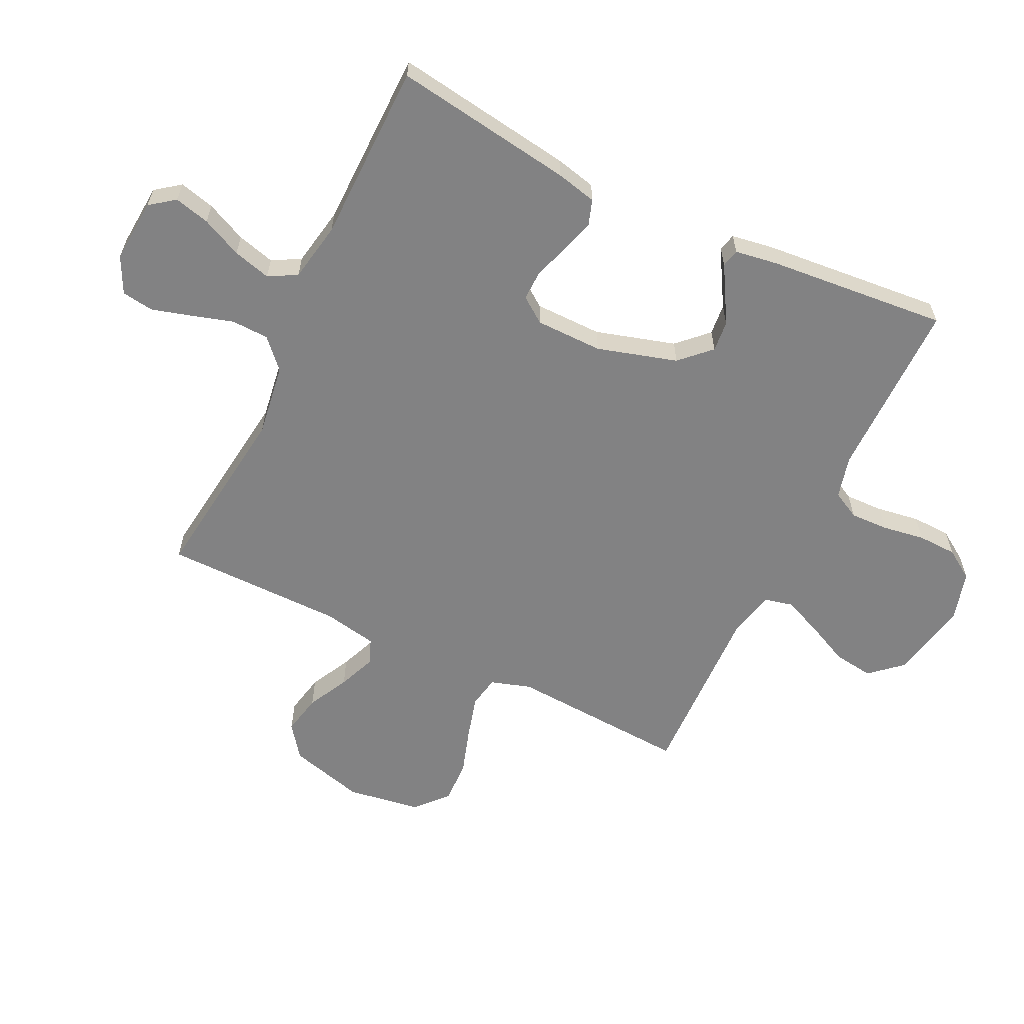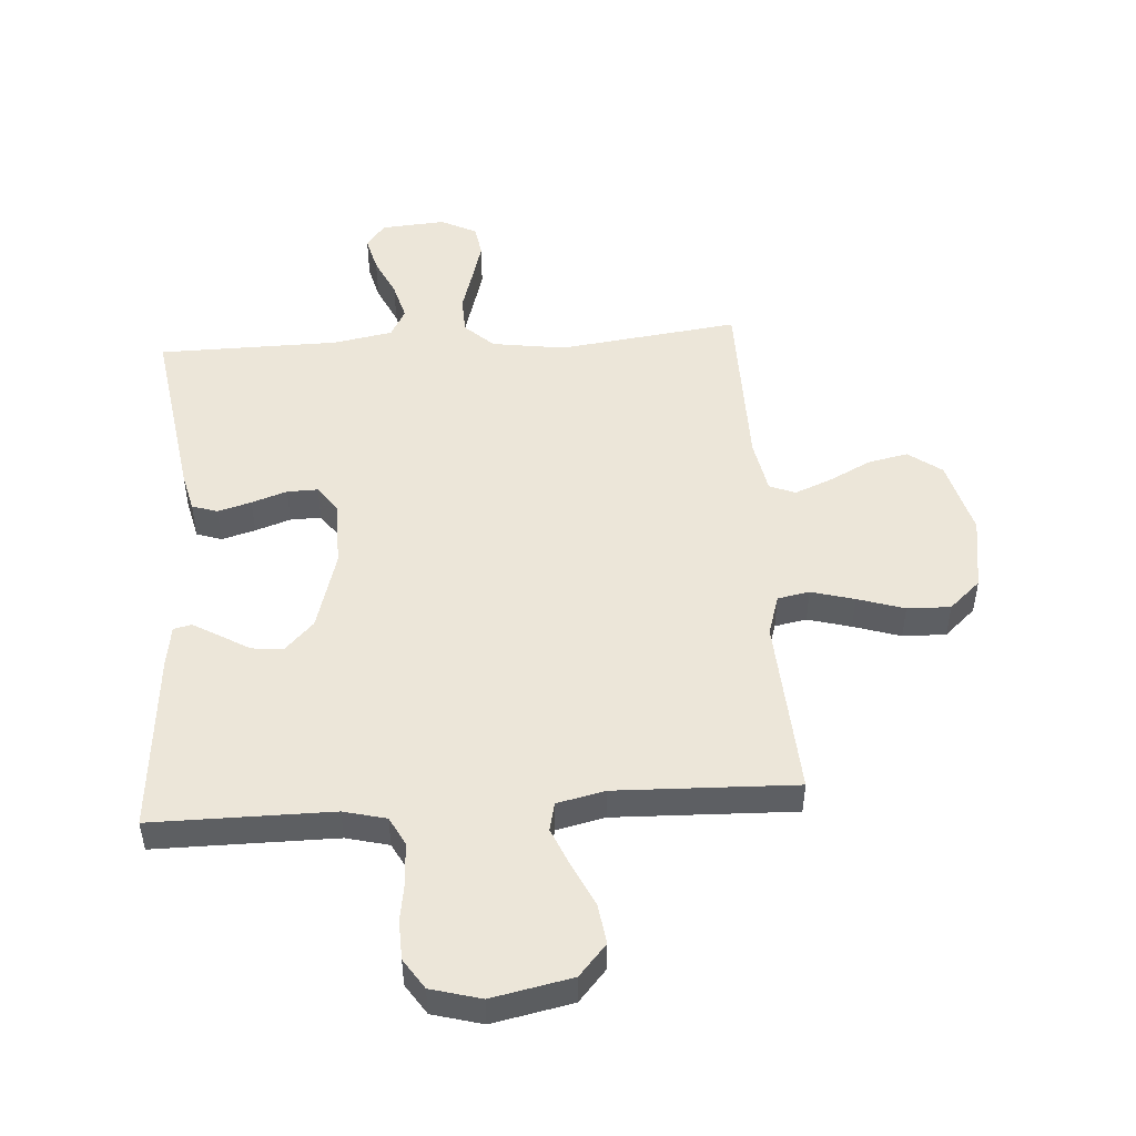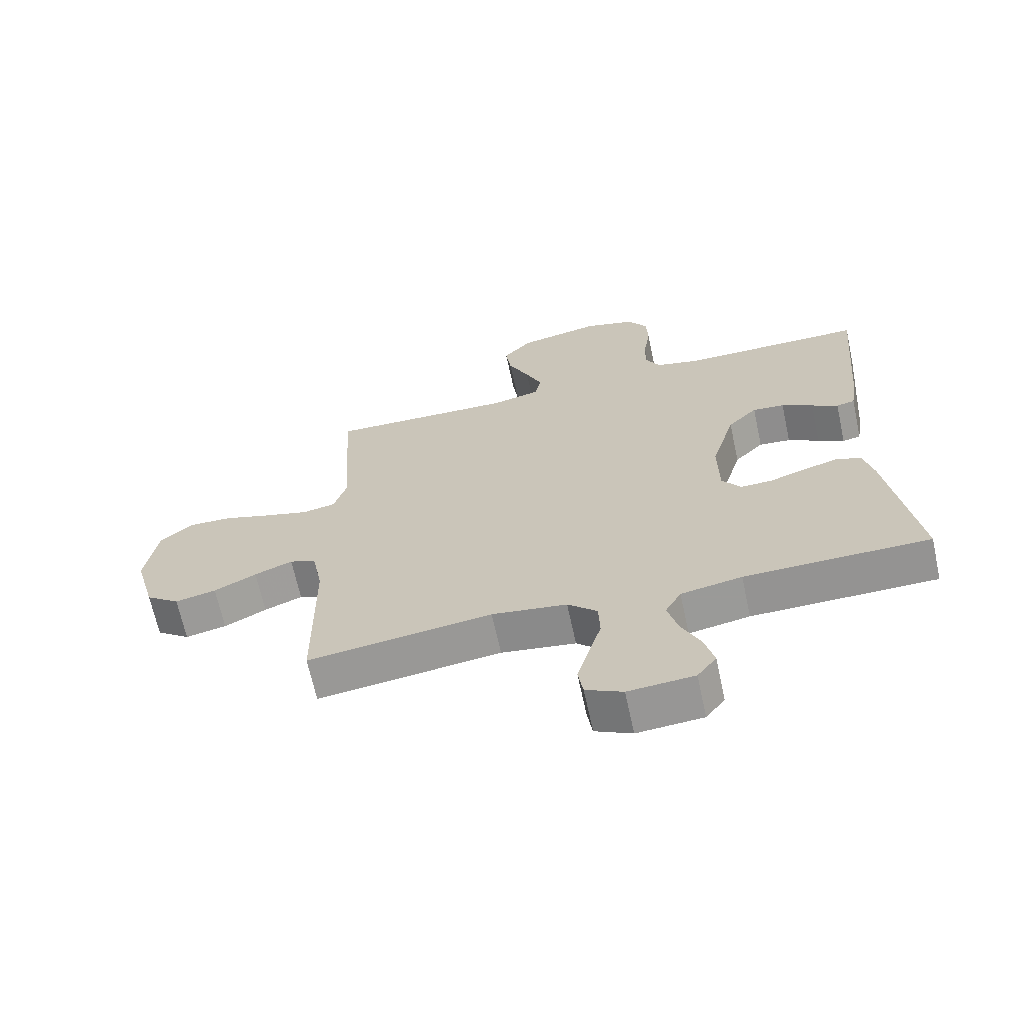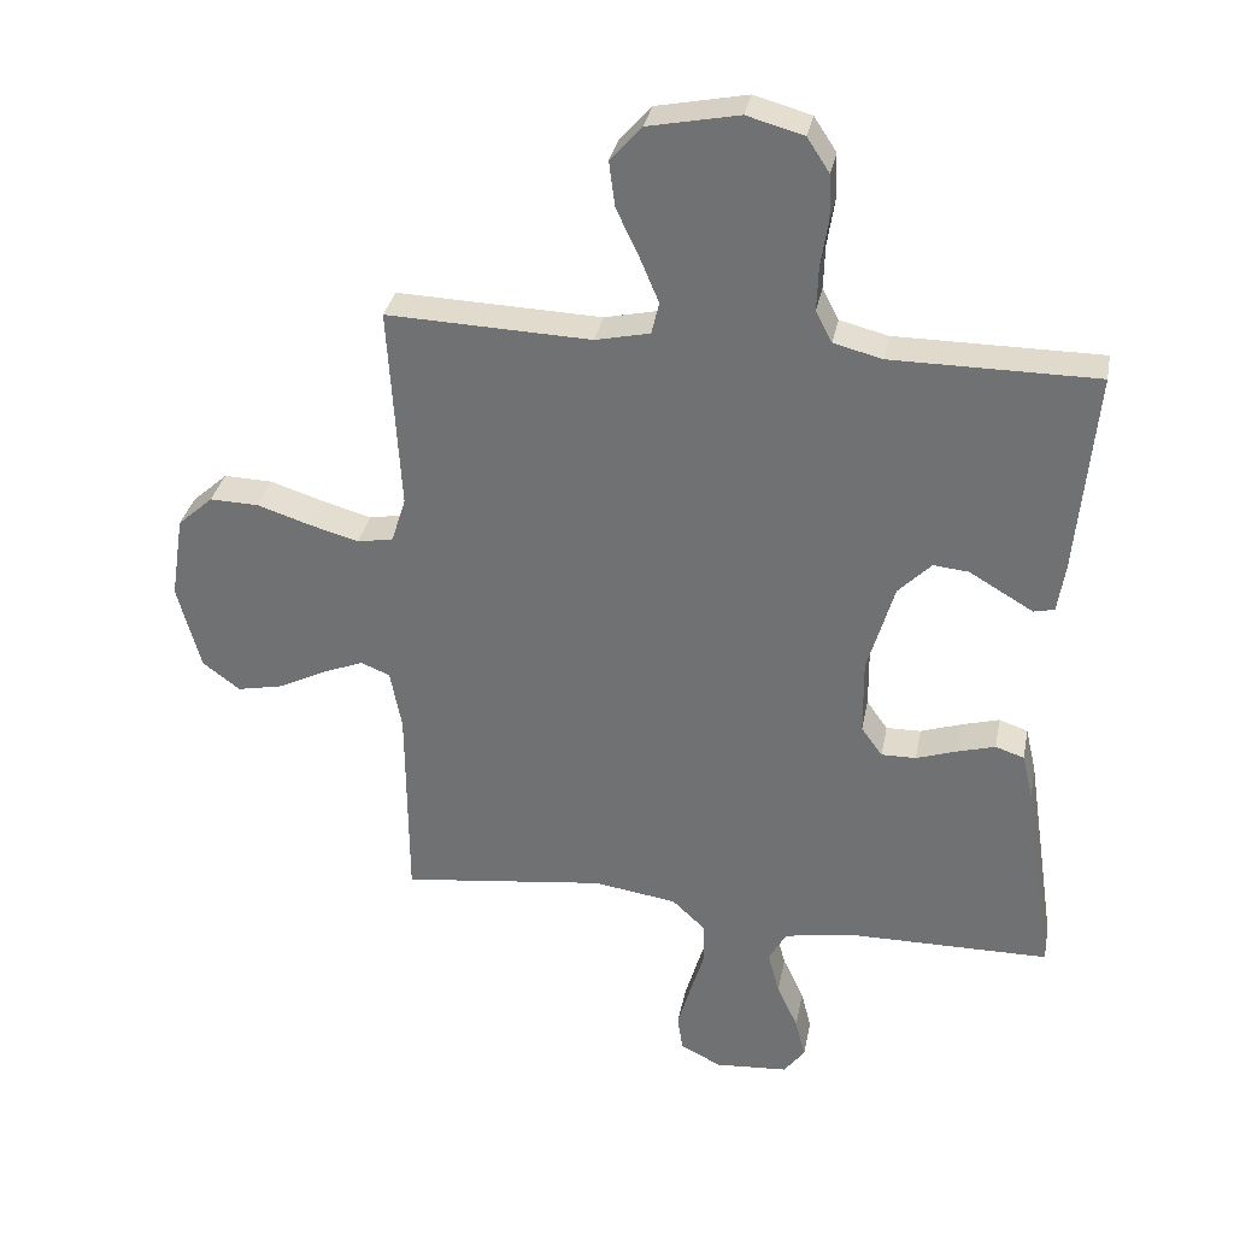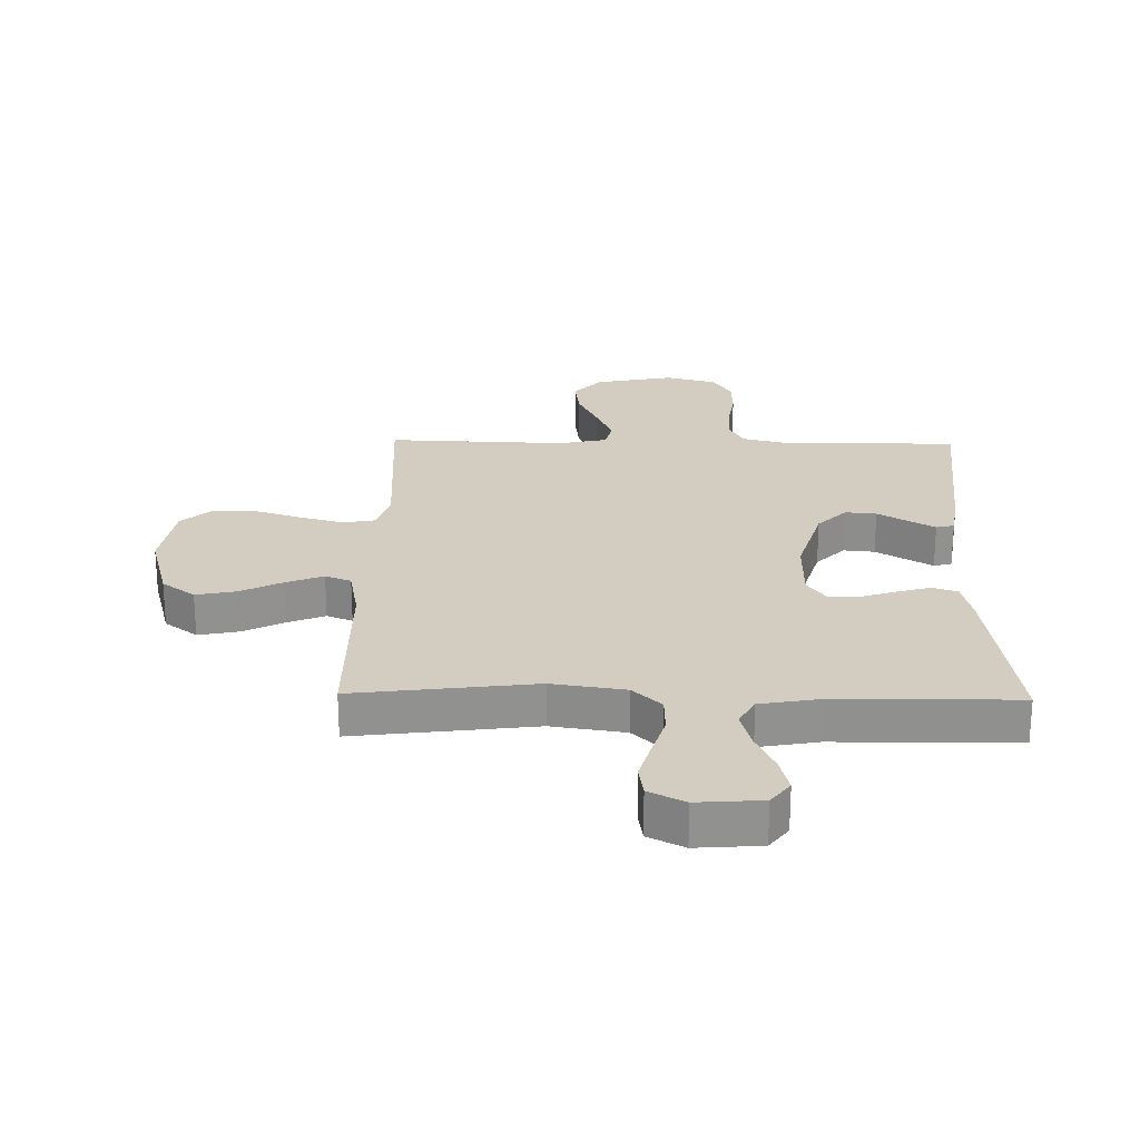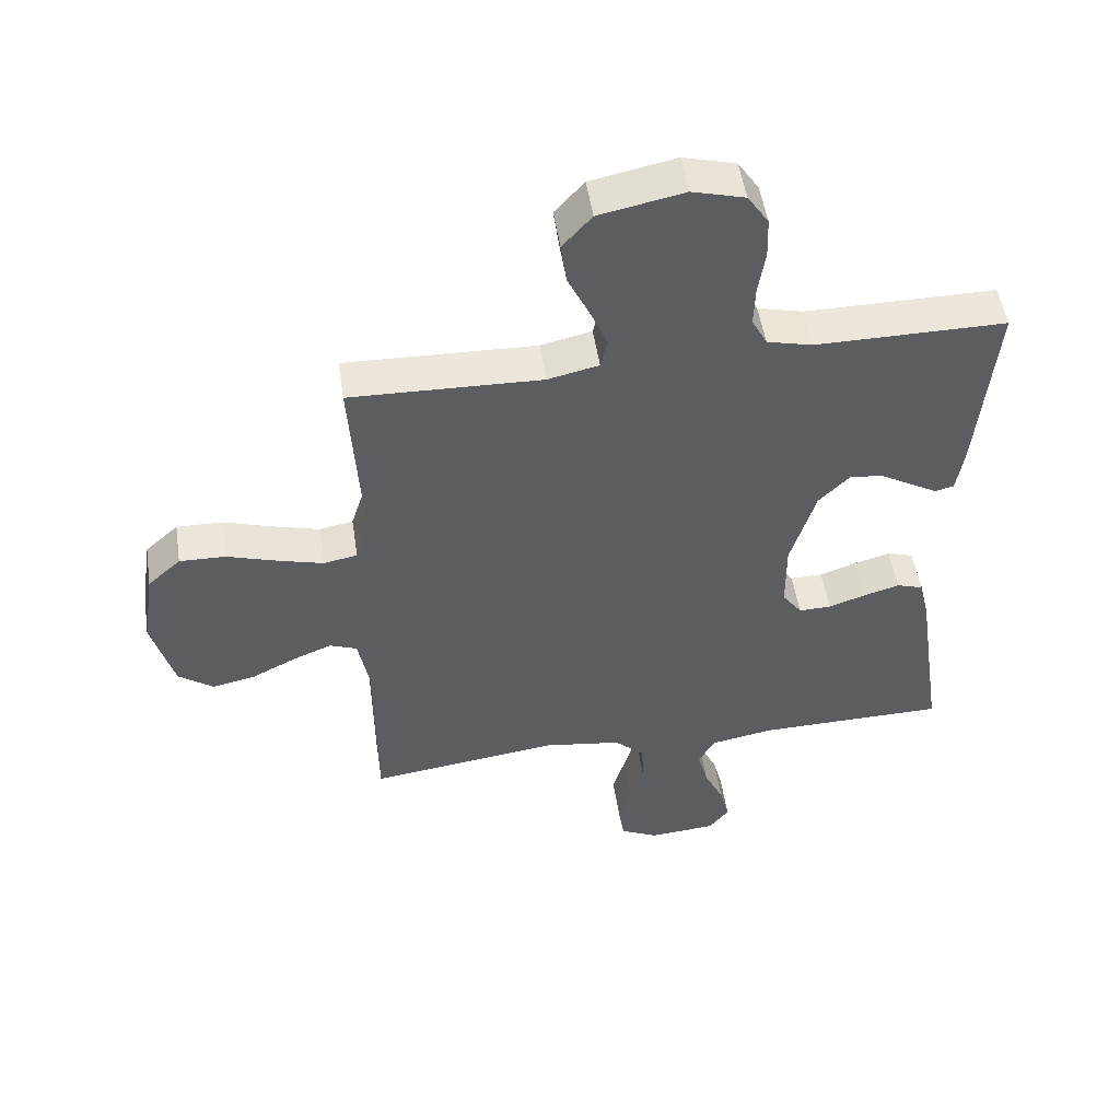
<metadata>
{"format":"obj","ext":"obj","renderer":"f3d","projection":"perspective","resolution":1024,"background":"white","views":[{"elev":-60.8,"azim":-115.8,"up":"+Y"},{"elev":49.4,"azim":-4.0,"up":"+Y"},{"elev":-66.7,"azim":-167.8,"up":"+Z"},{"elev":33.0,"azim":-169.0,"up":"+Z"},{"elev":24.4,"azim":-178.9,"up":"+Y"},{"elev":51.4,"azim":171.3,"up":"+Z"}]}
</metadata>
<code>
v -0.5 0.07 -0.5
v -0.455 0.07 -0.2
v -0.439 0.07 -0.132
v -0.397 0.07 -0.118
v -0.341 0.07 -0.134
v -0.282 0.07 -0.154
v -0.231 0.07 -0.155
v -0.2 0.07 -0.112
v -0.199 0.07 0
v -0.238 0.07 0.133
v -0.286 0.07 0.182
v -0.338 0.07 0.177
v -0.389 0.07 0.147
v -0.432 0.07 0.122
v -0.462 0.07 0.129
v -0.473 0.07 0.2
v -0.5 0.07 0.5
v -0.2 0.07 0.5
v -0.129 0.07 0.518
v -0.105 0.07 0.564
v -0.107 0.07 0.628
v -0.118 0.07 0.699
v -0.116 0.07 0.764
v -0.083 0.07 0.814
v 0 0.07 0.837
v 0.133 0.07 0.81
v 0.179 0.07 0.758
v 0.17 0.07 0.691
v 0.136 0.07 0.619
v 0.109 0.07 0.555
v 0.12 0.07 0.508
v 0.2 0.07 0.49
v 0.5 0.07 0.5
v 0.482 0.07 0.2
v 0.503 0.07 0.133
v 0.556 0.07 0.123
v 0.628 0.07 0.143
v 0.706 0.07 0.168
v 0.778 0.07 0.17
v 0.83 0.07 0.123
v 0.849 0.07 0
v 0.815 0.07 -0.126
v 0.76 0.07 -0.167
v 0.693 0.07 -0.153
v 0.624 0.07 -0.118
v 0.562 0.07 -0.093
v 0.519 0.07 -0.11
v 0.502 0.07 -0.2
v 0.5 0.07 -0.5
v 0.2 0.07 -0.462
v 0.078 0.07 -0.48
v 0.03 0.07 -0.525
v 0.028 0.07 -0.587
v 0.049 0.07 -0.657
v 0.068 0.07 -0.723
v 0.06 0.07 -0.776
v 0 0.07 -0.806
v -0.107 0.07 -0.798
v -0.138 0.07 -0.757
v -0.123 0.07 -0.698
v -0.092 0.07 -0.631
v -0.075 0.07 -0.568
v -0.101 0.07 -0.521
v -0.2 0.07 -0.503
v -0.5 0 -0.5
v -0.455 0 -0.2
v -0.439 0 -0.132
v -0.397 0 -0.118
v -0.341 0 -0.134
v -0.282 0 -0.154
v -0.231 0 -0.155
v -0.2 0 -0.112
v -0.199 0 0
v -0.238 0 0.133
v -0.286 0 0.182
v -0.338 0 0.177
v -0.389 0 0.147
v -0.432 0 0.122
v -0.462 0 0.129
v -0.473 0 0.2
v -0.5 0 0.5
v -0.2 0 0.5
v -0.129 0 0.518
v -0.105 0 0.564
v -0.107 0 0.628
v -0.118 0 0.699
v -0.116 0 0.764
v -0.083 0 0.814
v 0 0 0.837
v 0.133 0 0.81
v 0.179 0 0.758
v 0.17 0 0.691
v 0.136 0 0.619
v 0.109 0 0.555
v 0.12 0 0.508
v 0.2 0 0.49
v 0.5 0 0.5
v 0.482 0 0.2
v 0.503 0 0.133
v 0.556 0 0.123
v 0.628 0 0.143
v 0.706 0 0.168
v 0.778 0 0.17
v 0.83 0 0.123
v 0.849 0 0
v 0.815 0 -0.126
v 0.76 0 -0.167
v 0.693 0 -0.153
v 0.624 0 -0.118
v 0.562 0 -0.093
v 0.519 0 -0.11
v 0.502 0 -0.2
v 0.5 0 -0.5
v 0.2 0 -0.462
v 0.078 0 -0.48
v 0.03 0 -0.525
v 0.028 0 -0.587
v 0.049 0 -0.657
v 0.068 0 -0.723
v 0.06 0 -0.776
v 0 0 -0.806
v -0.107 0 -0.798
v -0.138 0 -0.757
v -0.123 0 -0.698
v -0.092 0 -0.631
v -0.075 0 -0.568
v -0.101 0 -0.521
v -0.2 0 -0.503
f 59 60 61
f 58 59 61
f 57 58 61
f 56 57 61
f 55 56 61
f 54 55 61
f 53 54 61
f 52 53 61 62
f 51 52 62 63
f 48 49 50
f 47 48 50 51
f 43 44 45
f 42 43 45
f 41 42 45
f 40 41 45
f 39 40 45
f 38 39 45
f 37 38 45
f 36 37 45 46
f 35 36 46 47
f 32 33 34
f 51 63 64
f 47 51 64
f 35 47 64
f 34 35 64
f 32 34 64
f 31 32 64
f 27 28 29
f 26 27 29
f 25 26 29
f 24 25 29
f 23 24 29
f 22 23 29
f 21 22 29
f 16 17 18
f 15 16 18
f 14 15 18
f 13 14 18
f 12 13 18
f 11 12 18 19
f 10 11 19 20
f 4 5 6
f 3 4 6
f 2 3 6
f 1 2 6
f 64 1 6
f 64 6 7
f 30 31 64
f 20 21 29 30
f 9 10 20 30
f 8 9 30 64
f 7 8 64
f 125 124 123
f 125 123 122
f 125 122 121
f 125 121 120
f 125 120 119
f 125 119 118
f 125 118 117
f 126 125 117 116
f 127 126 116 115
f 114 113 112
f 115 114 112 111
f 109 108 107
f 109 107 106
f 109 106 105
f 109 105 104
f 109 104 103
f 109 103 102
f 109 102 101
f 110 109 101 100
f 111 110 100 99
f 98 97 96
f 128 127 115
f 128 115 111
f 128 111 99
f 128 99 98
f 128 98 96
f 128 96 95
f 93 92 91
f 93 91 90
f 93 90 89
f 93 89 88
f 93 88 87
f 93 87 86
f 93 86 85
f 82 81 80
f 82 80 79
f 82 79 78
f 82 78 77
f 82 77 76
f 83 82 76 75
f 84 83 75 74
f 70 69 68
f 70 68 67
f 70 67 66
f 70 66 65
f 70 65 128
f 71 70 128
f 128 95 94
f 94 93 85 84
f 94 84 74 73
f 128 94 73 72
f 128 72 71
f 1 65 66 2
f 2 66 67 3
f 3 67 68 4
f 4 68 69 5
f 5 69 70 6
f 6 70 71 7
f 7 71 72 8
f 8 72 73 9
f 9 73 74 10
f 10 74 75 11
f 11 75 76 12
f 12 76 77 13
f 13 77 78 14
f 14 78 79 15
f 15 79 80 16
f 16 80 81 17
f 17 81 82 18
f 18 82 83 19
f 19 83 84 20
f 20 84 85 21
f 21 85 86 22
f 22 86 87 23
f 23 87 88 24
f 24 88 89 25
f 25 89 90 26
f 26 90 91 27
f 27 91 92 28
f 28 92 93 29
f 29 93 94 30
f 30 94 95 31
f 31 95 96 32
f 32 96 97 33
f 33 97 98 34
f 34 98 99 35
f 35 99 100 36
f 36 100 101 37
f 37 101 102 38
f 38 102 103 39
f 39 103 104 40
f 40 104 105 41
f 41 105 106 42
f 42 106 107 43
f 43 107 108 44
f 44 108 109 45
f 45 109 110 46
f 46 110 111 47
f 47 111 112 48
f 48 112 113 49
f 49 113 114 50
f 50 114 115 51
f 51 115 116 52
f 52 116 117 53
f 53 117 118 54
f 54 118 119 55
f 55 119 120 56
f 56 120 121 57
f 57 121 122 58
f 58 122 123 59
f 59 123 124 60
f 60 124 125 61
f 61 125 126 62
f 62 126 127 63
f 63 127 128 64
f 64 128 65 1

</code>
